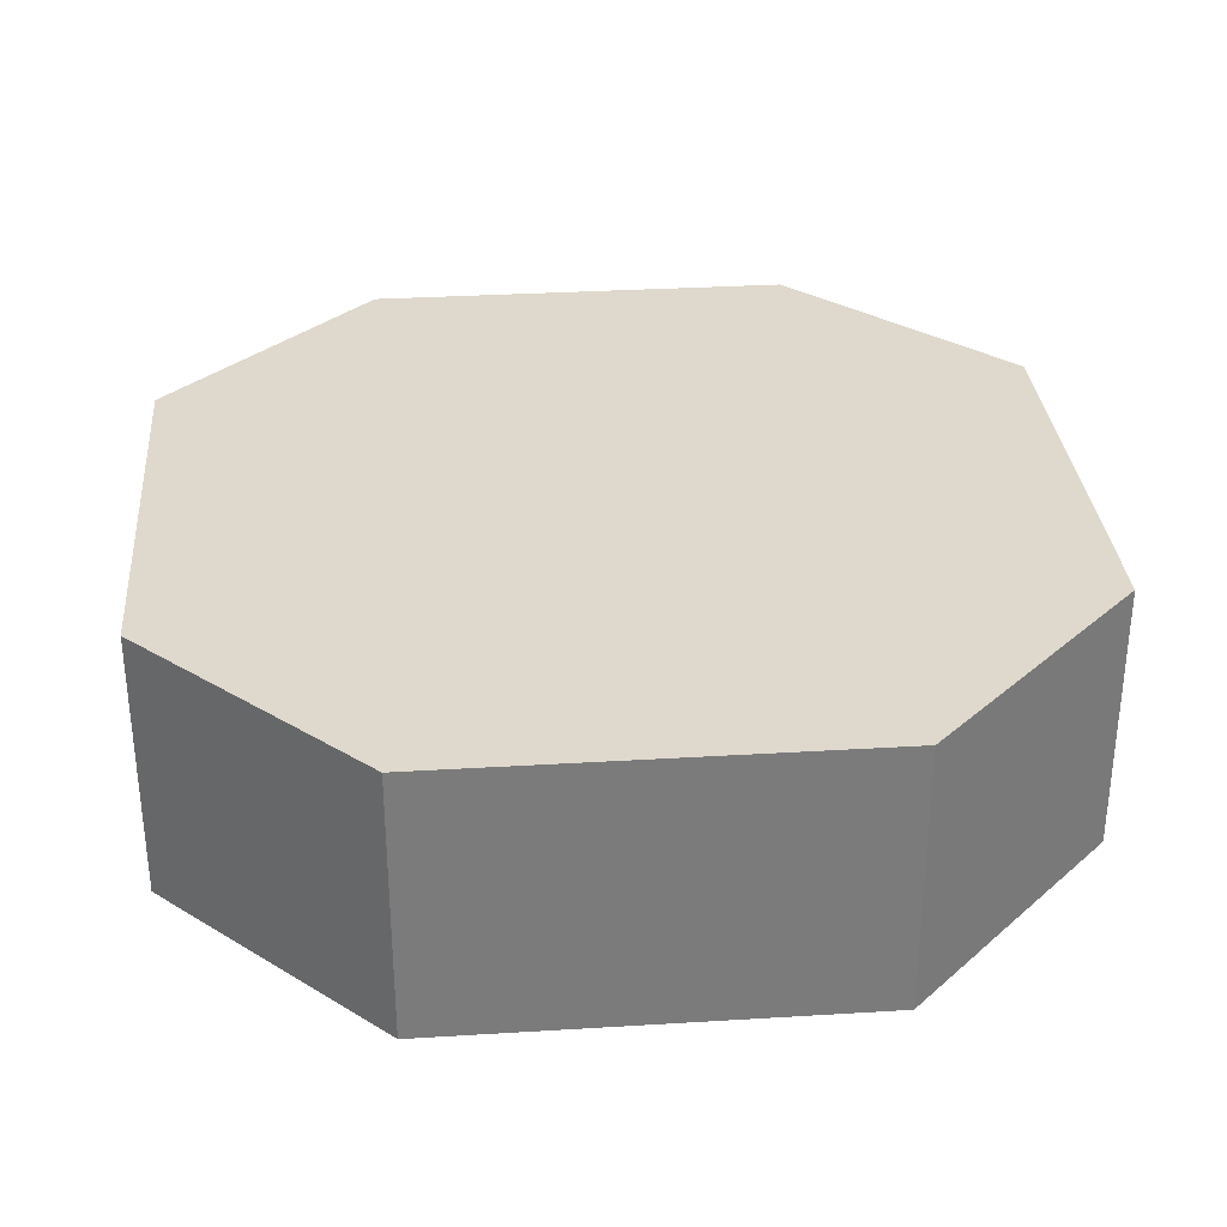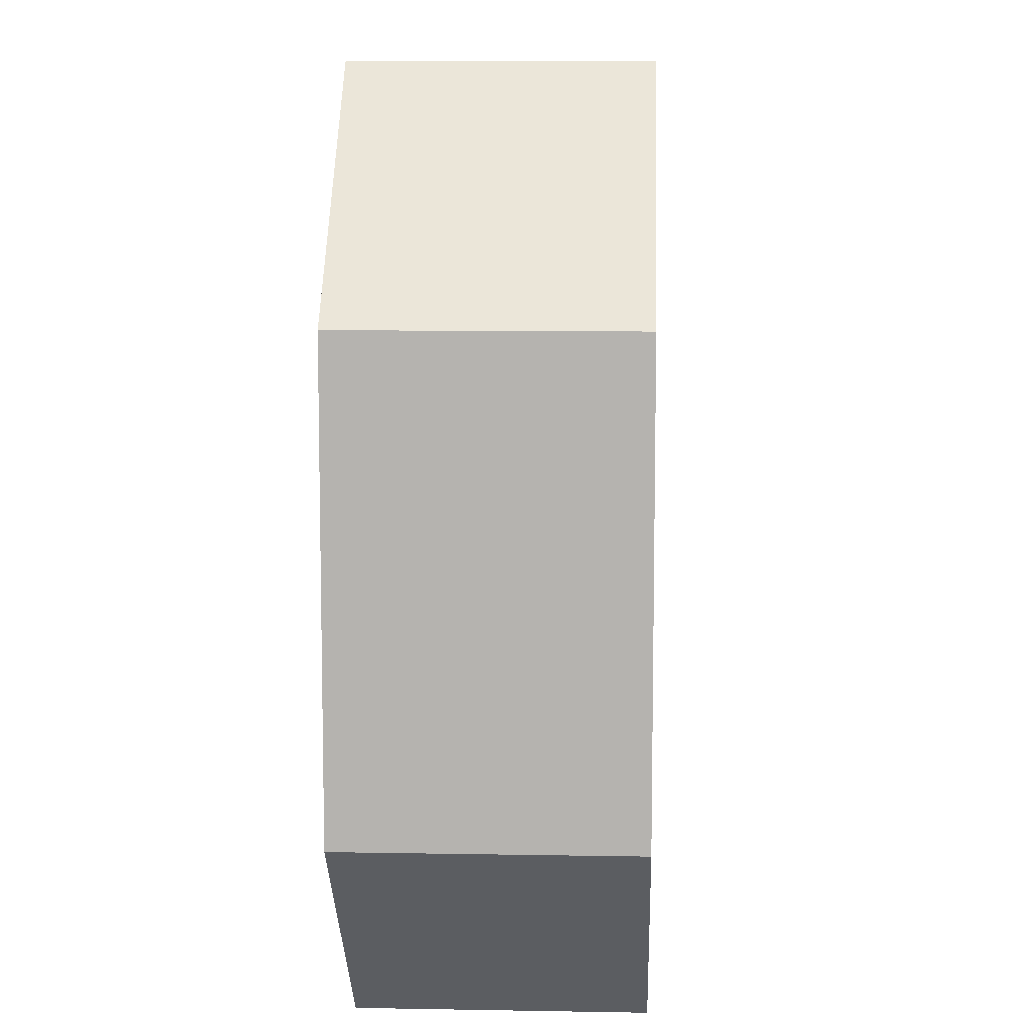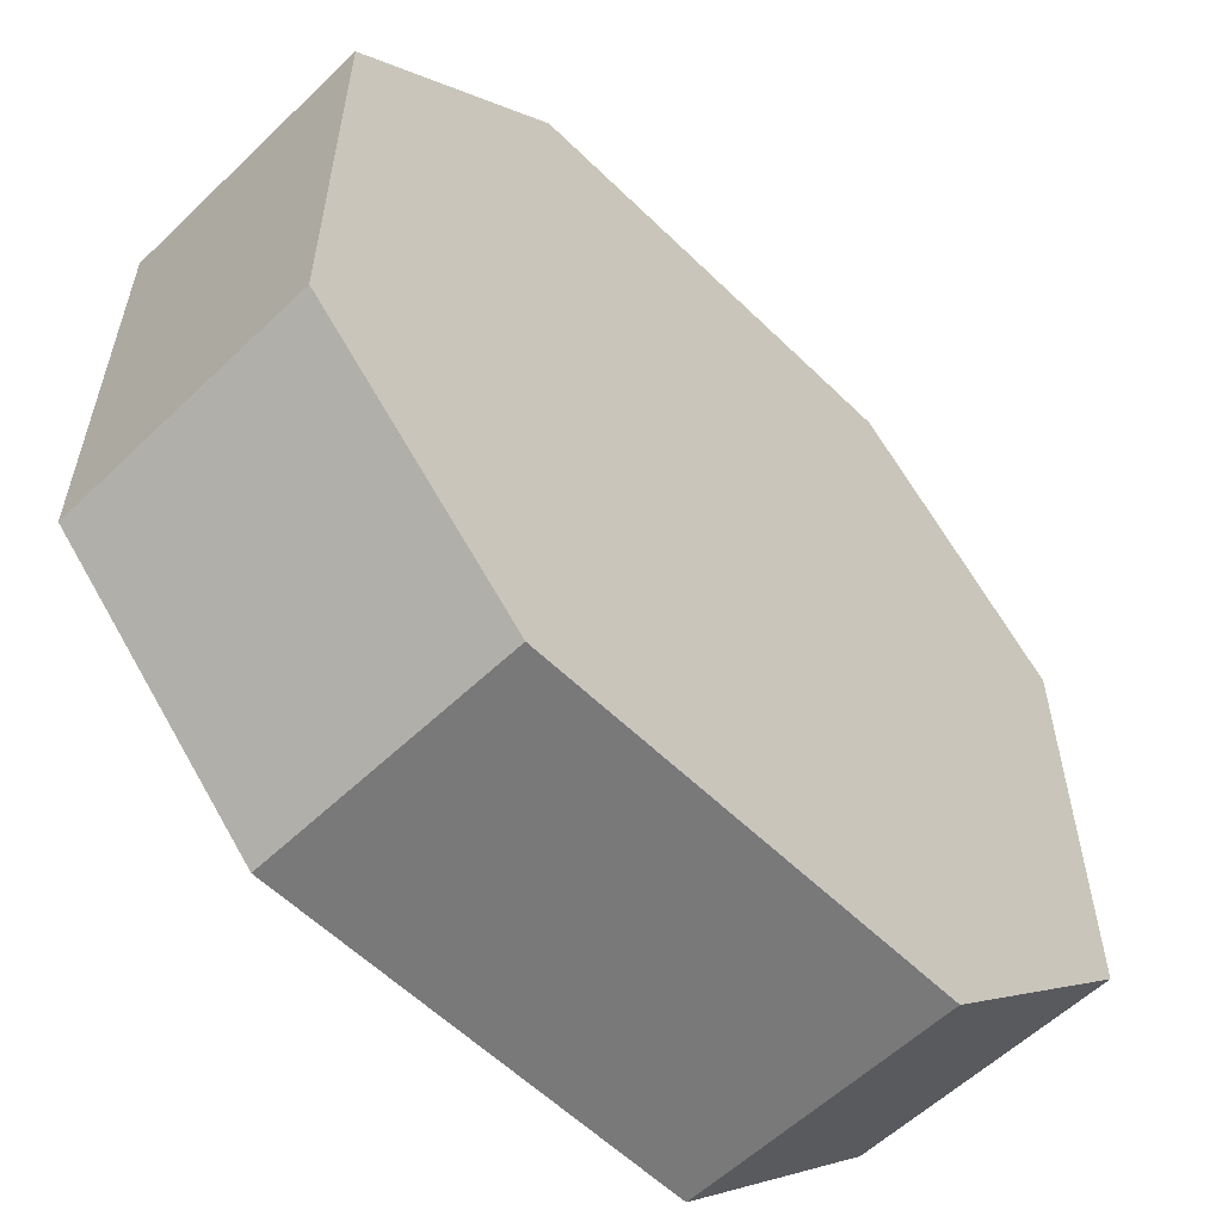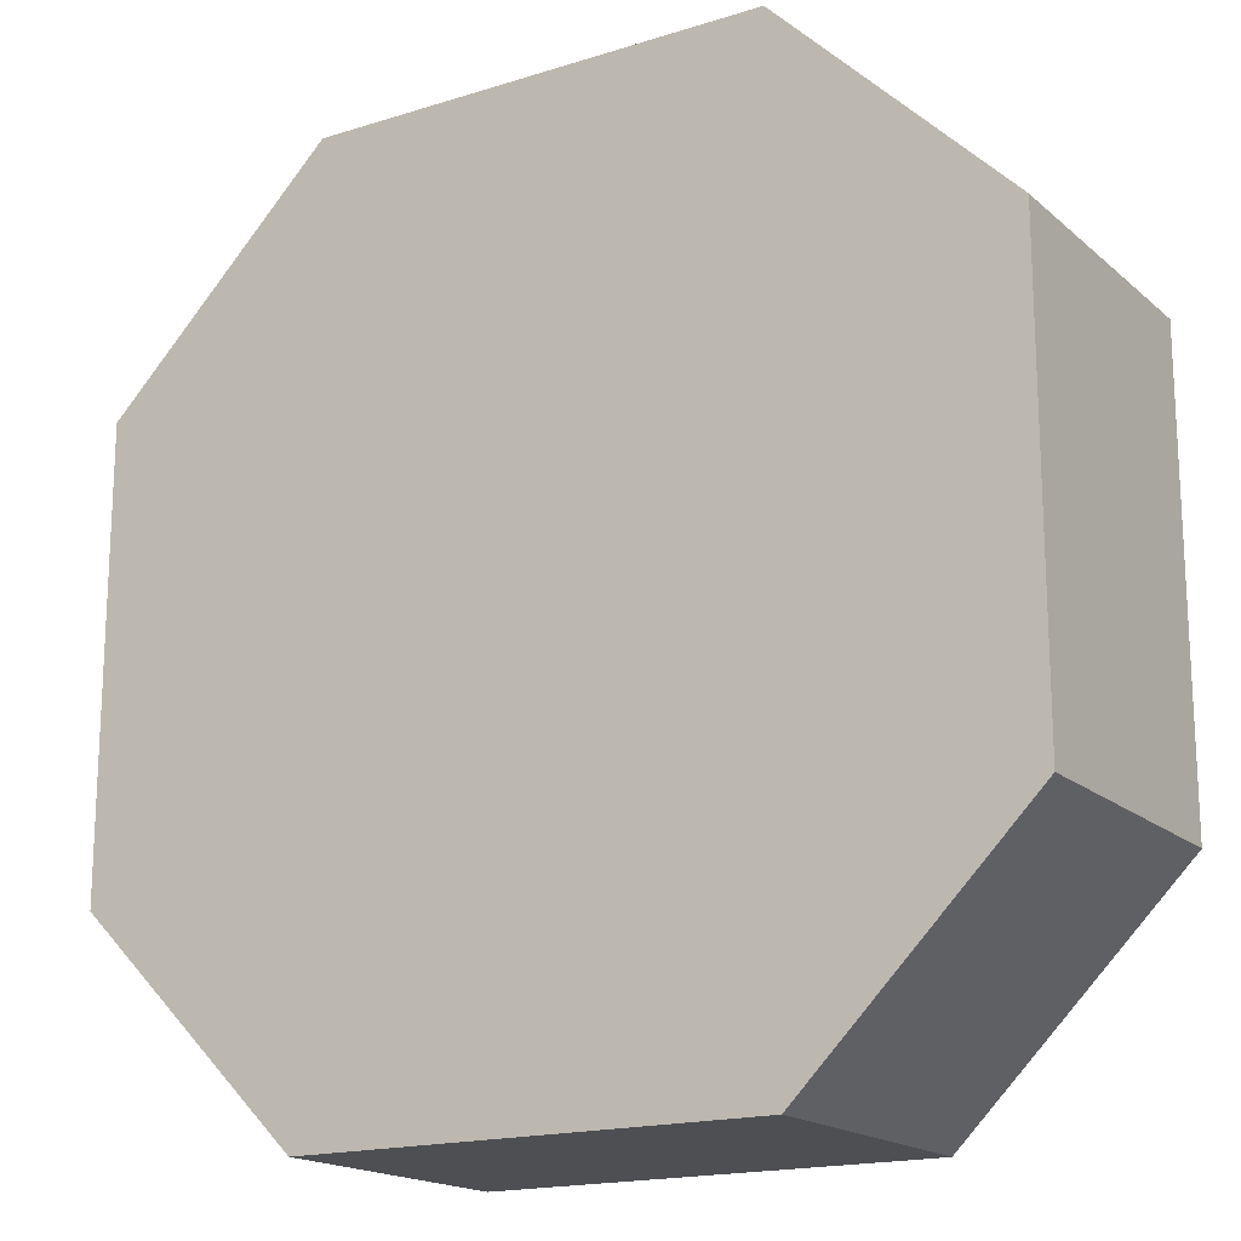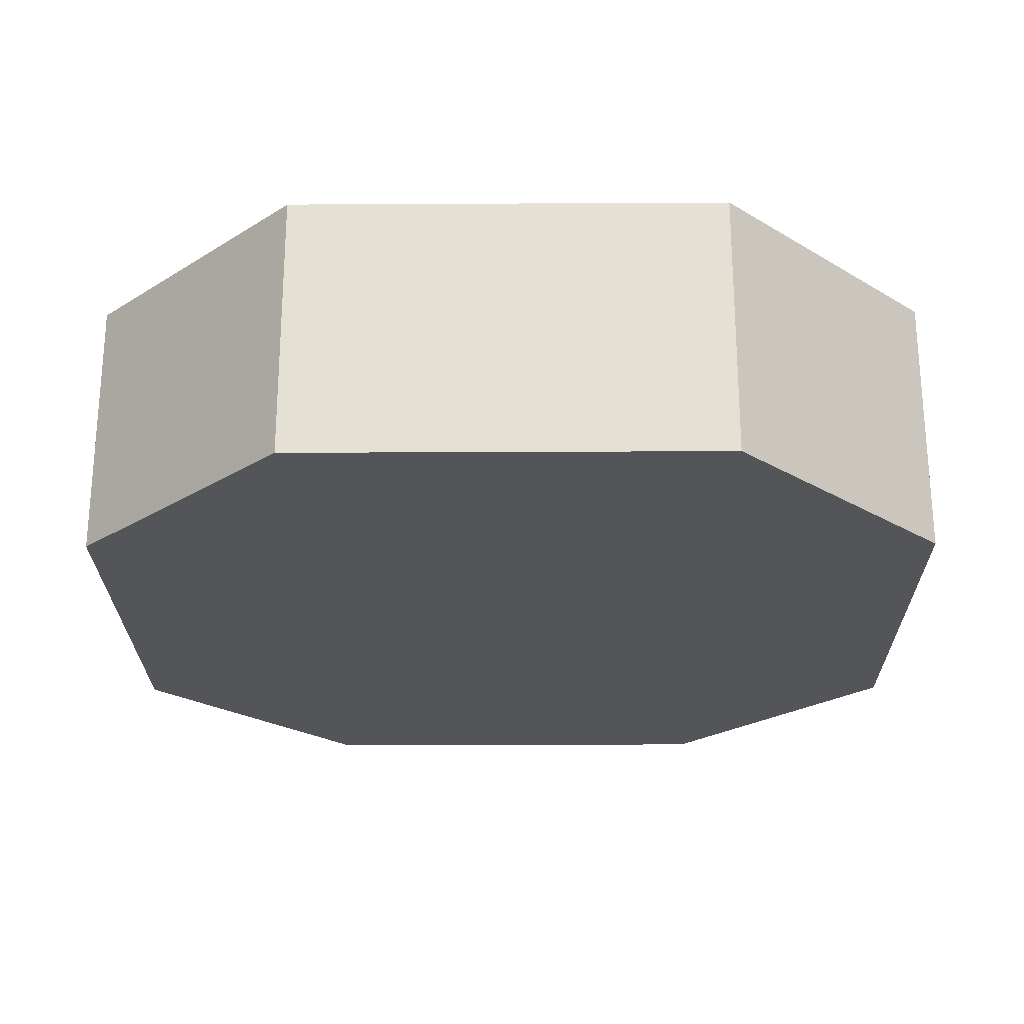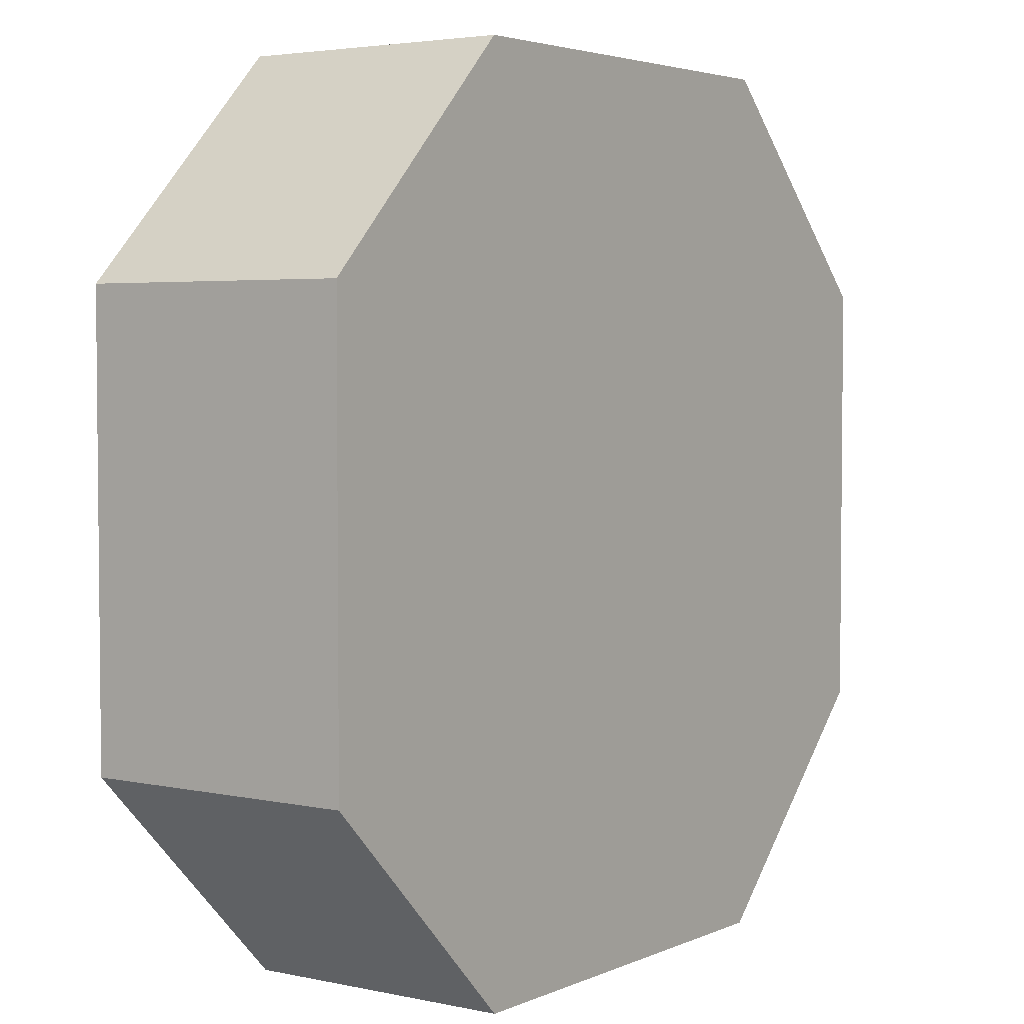
<metadata>
{"format":"obj","ext":"obj","renderer":"f3d","projection":"perspective","resolution":1024,"background":"white","views":[{"elev":31.9,"azim":85.1,"up":"+Y"},{"elev":9.2,"azim":-87.3,"up":"+Z"},{"elev":-57.8,"azim":-45.3,"up":"+Z"},{"elev":-17.5,"azim":31.9,"up":"+Z"},{"elev":-24.4,"azim":-179.5,"up":"+Y"},{"elev":3.7,"azim":125.5,"up":"+Z"}]}
</metadata>
<code>
o Cube_Cube.001
v -4.8 0.75 3.6
v -4.8 0.75 1.2
v -4.8 -0.75 1.2
v -4.8 -0.75 3.6
v -3.6 -0.75 4.8
v -3.6 0.75 4.8
v 0 0.75 3.6
v 0 0.75 1.2
v -1.2 0.75 0
v -3.6 0.75 0
v -1.2 0.75 4.8
v -3.6 -0.75 0
v -1.2 -0.75 4.8
v -1.2 -0.75 0
v 0 -0.75 1.2
v 0 -0.75 3.6
f 1 2 3 4
f 4 5 6 1
f 7 8 9 10 2 1 6 11
f 12 3 2 10
f 13 5 4 3 12 14 15 16
f 11 6 5 13
f 16 15 8 7
f 15 14 9 8
f 14 12 10 9
f 13 16 7 11

</code>
